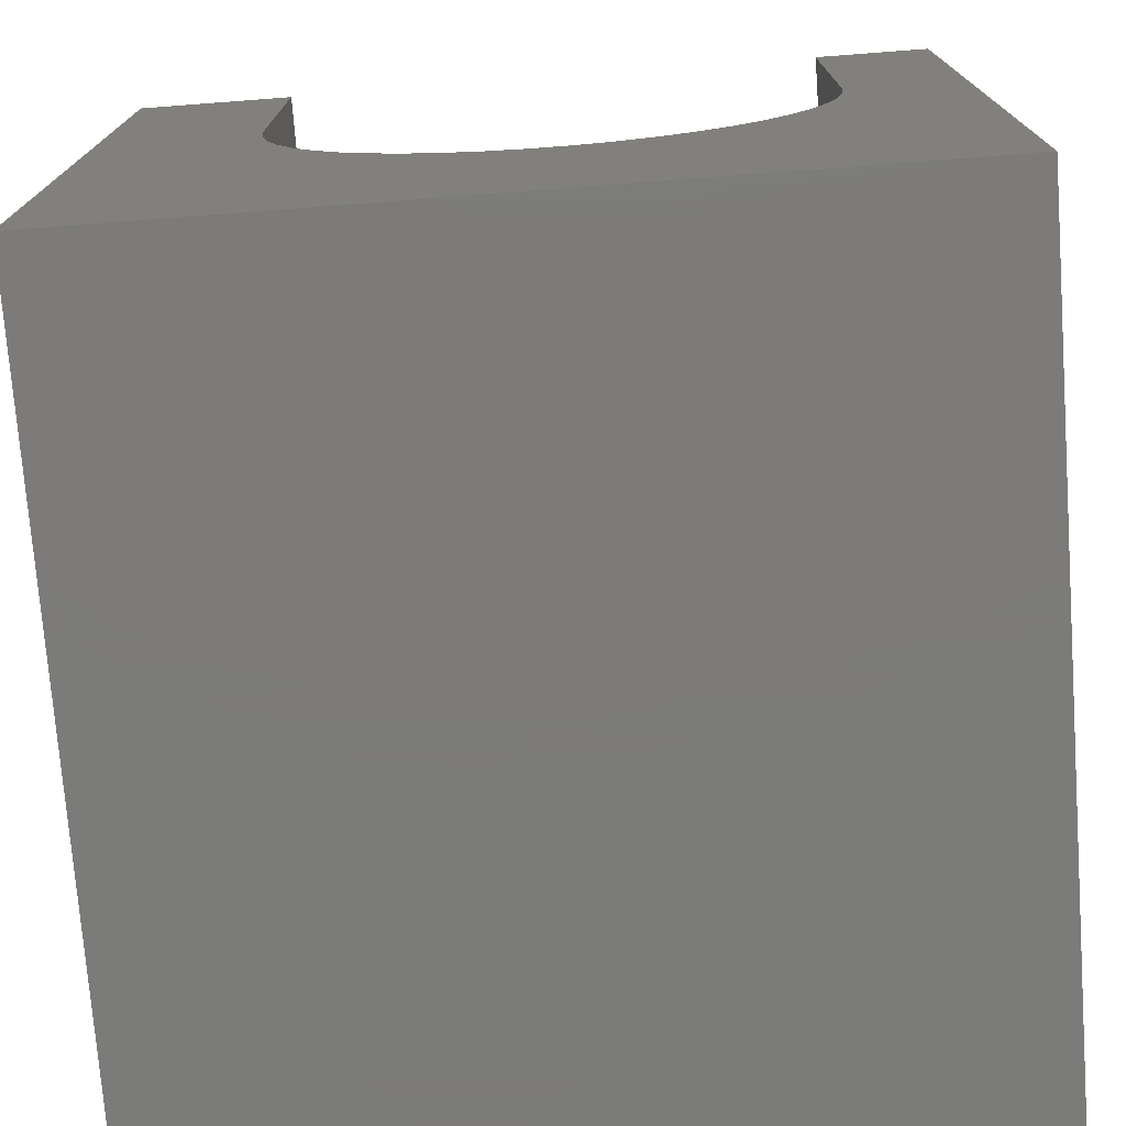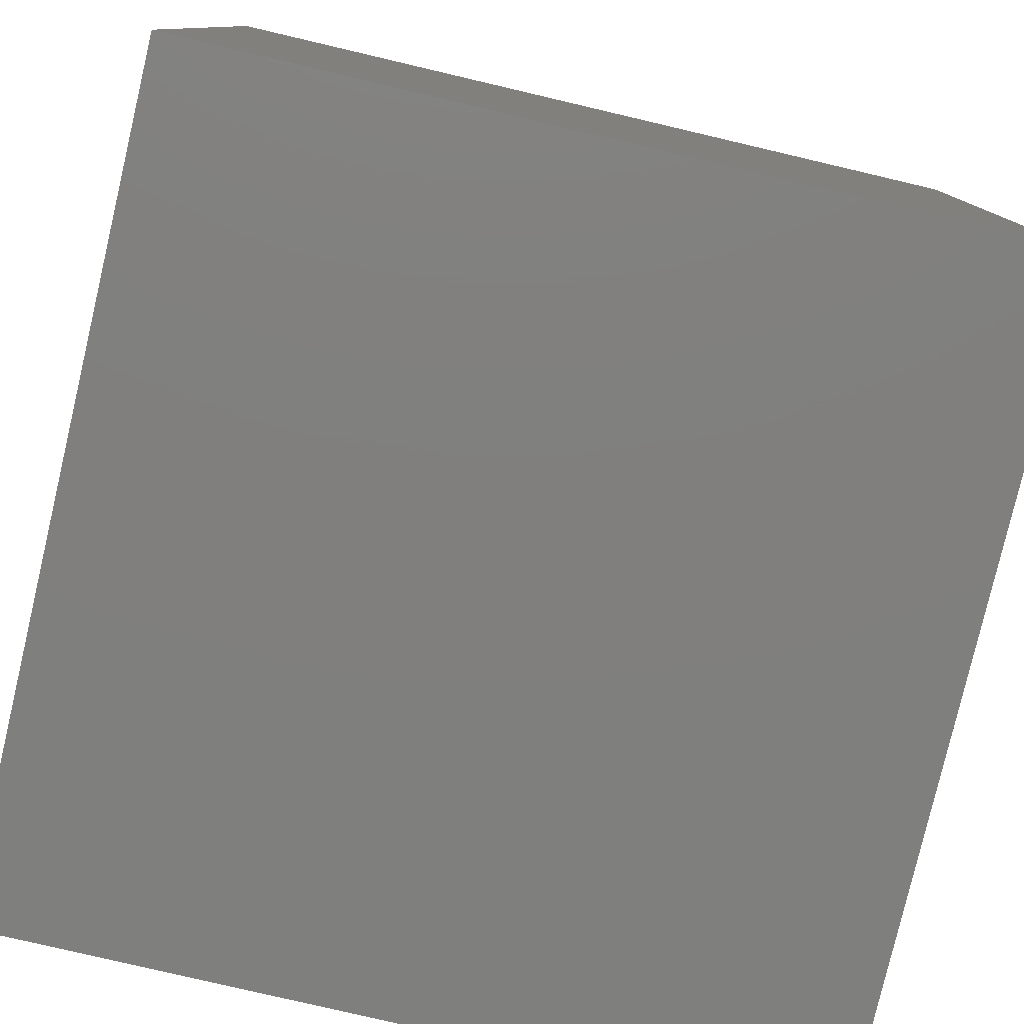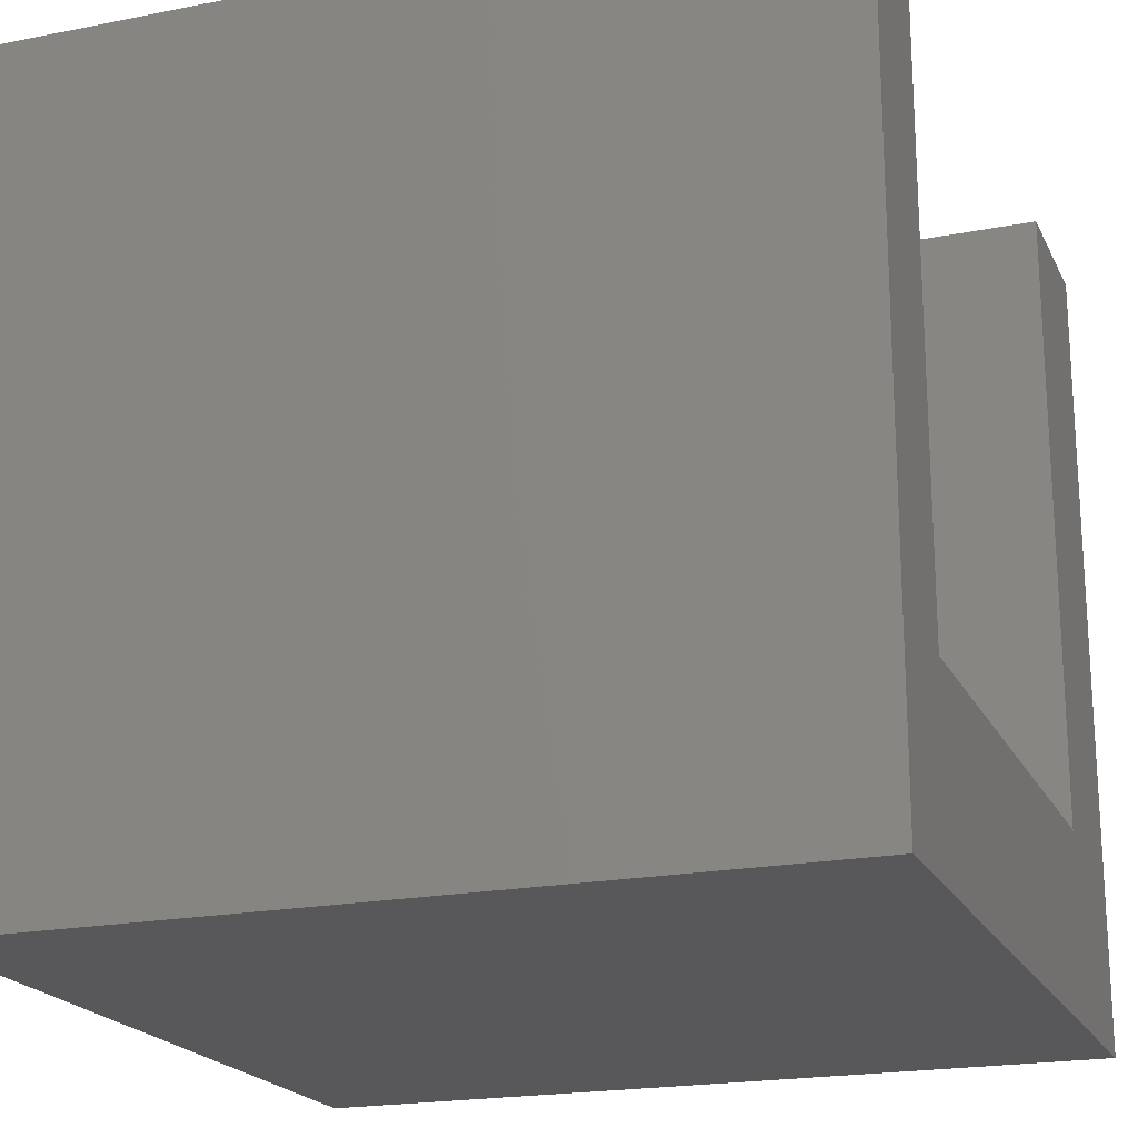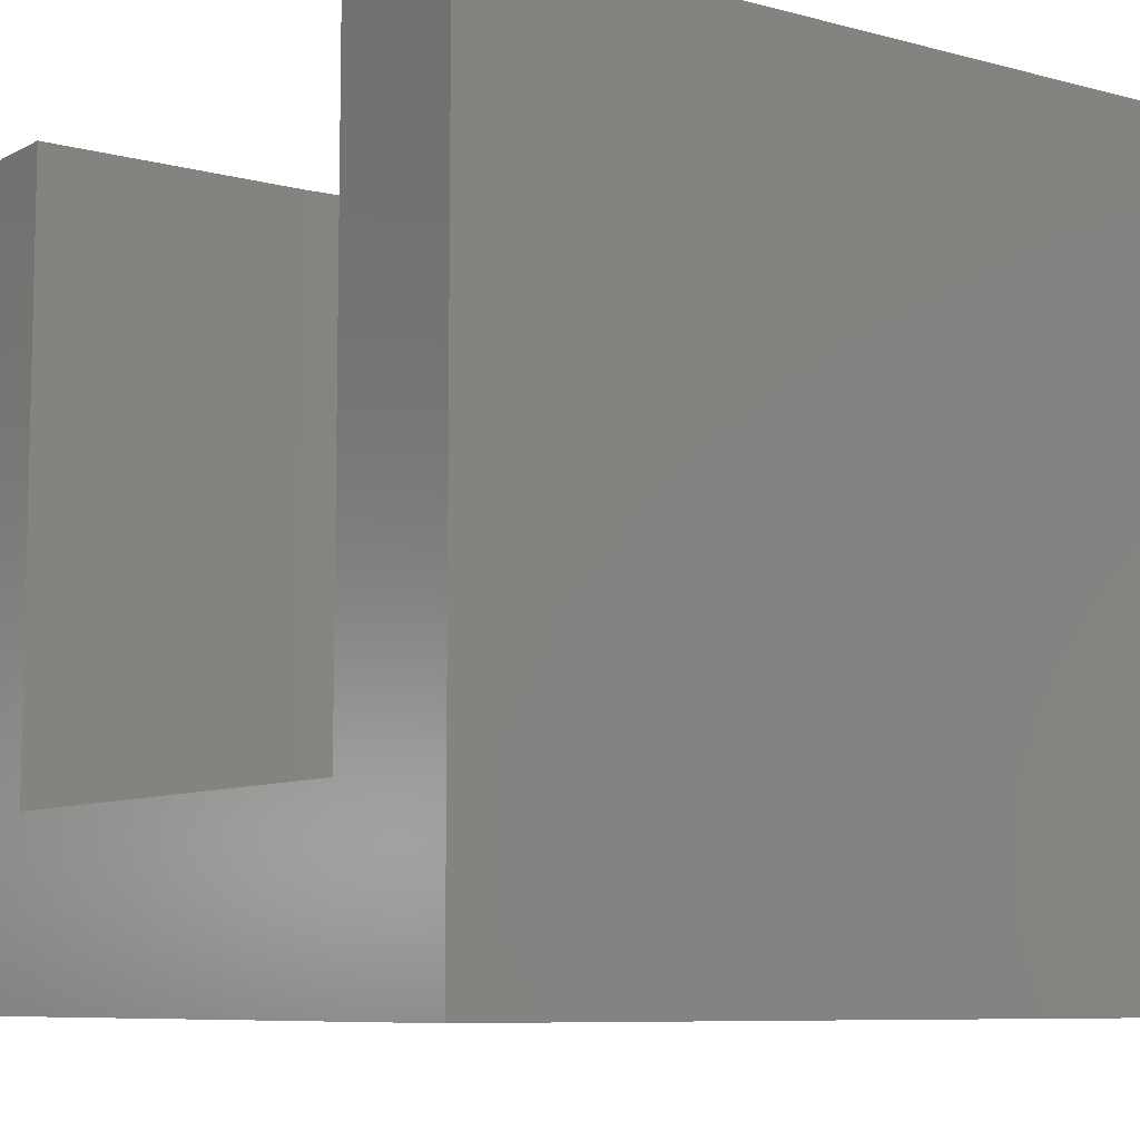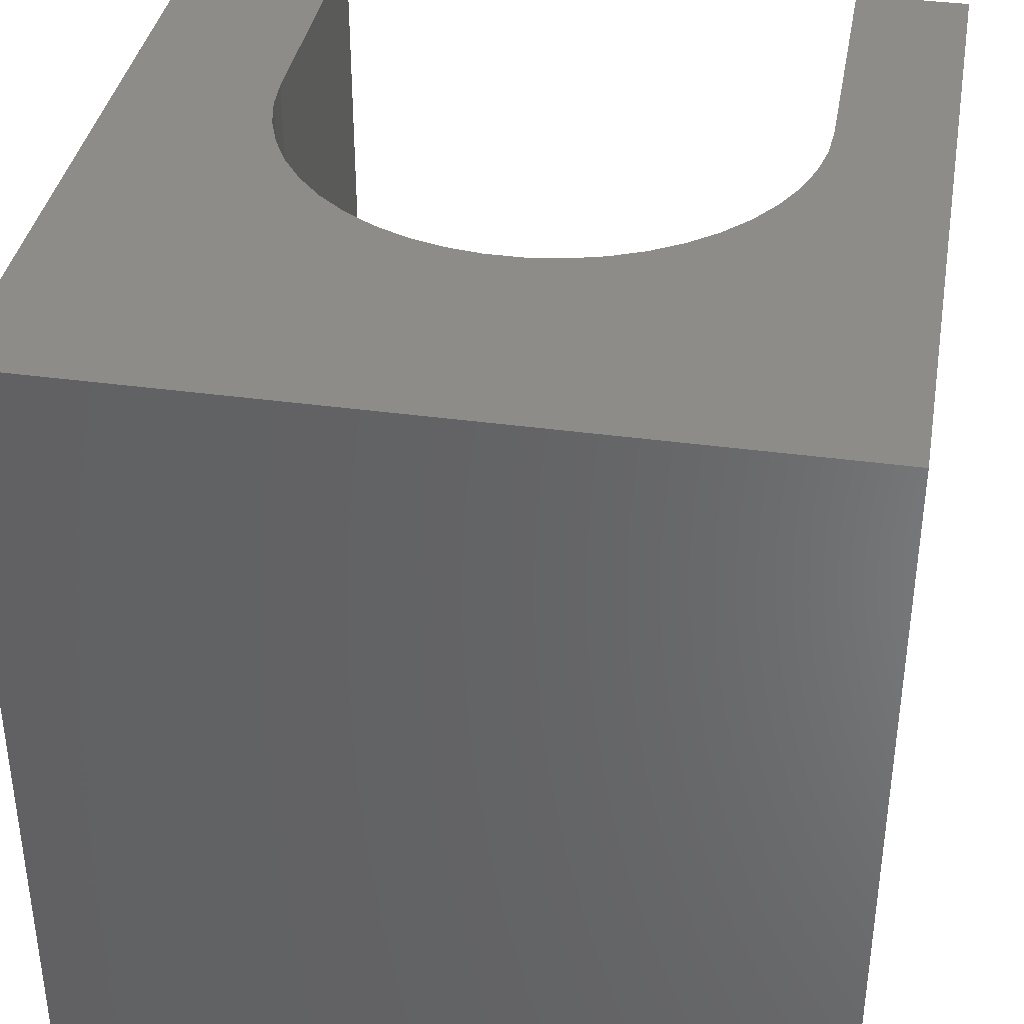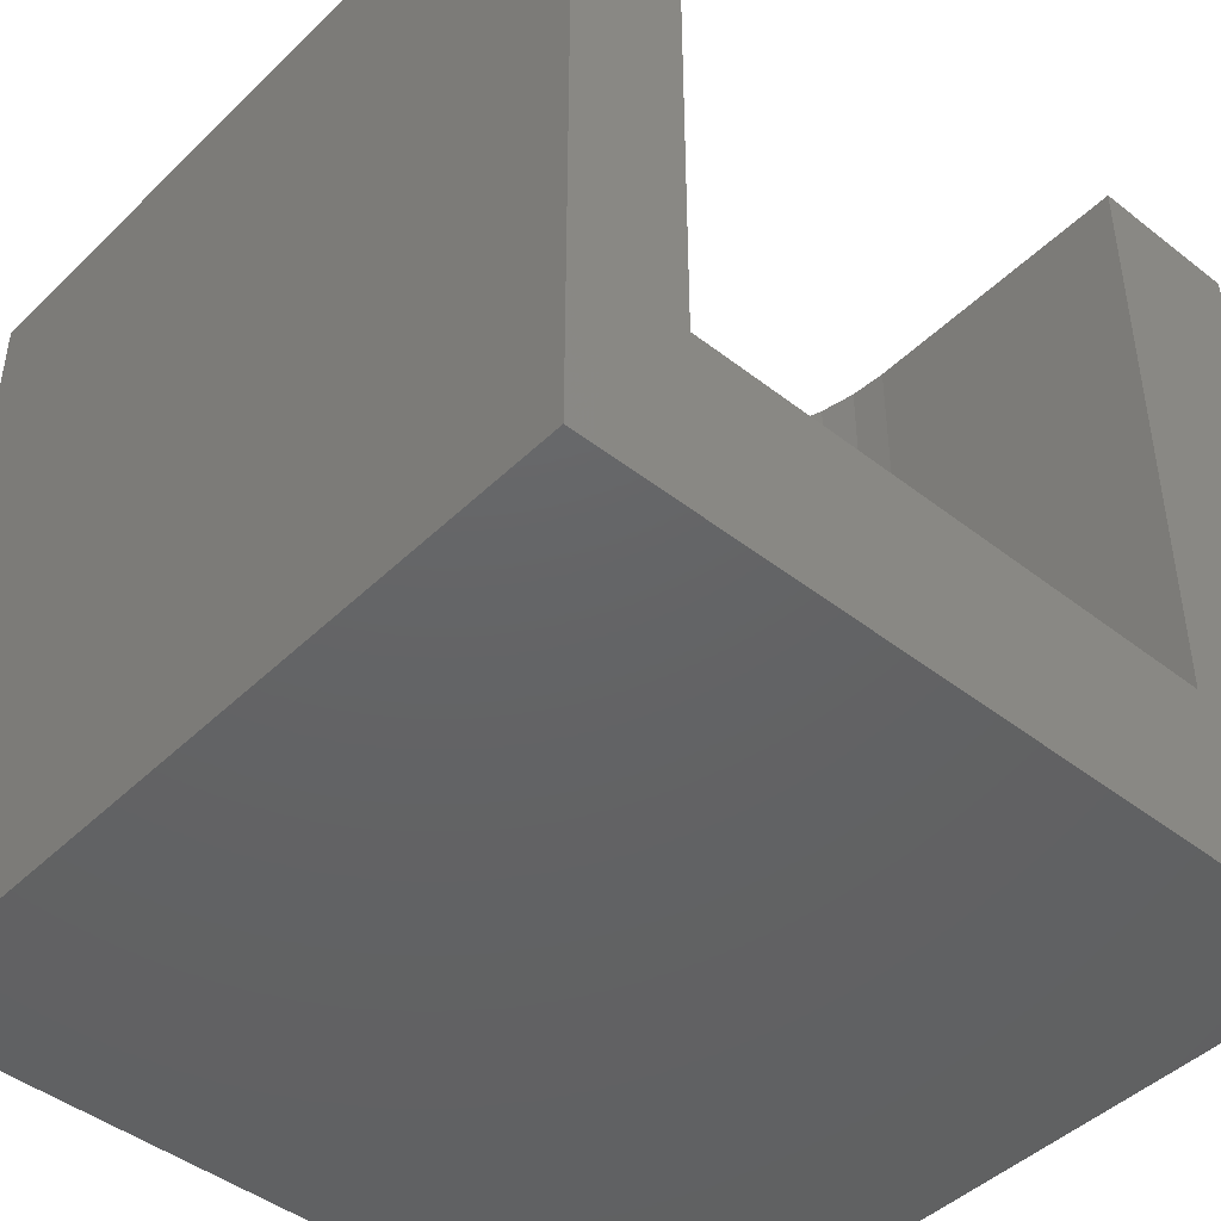
<metadata>
{"format":"stl","ext":"stl","renderer":"f3d","projection":"perspective","resolution":1024,"background":"white","views":[{"elev":-74.6,"azim":4.3,"up":"+Y"},{"elev":-79.4,"azim":76.8,"up":"+Y"},{"elev":-20.2,"azim":109.9,"up":"+Z"},{"elev":-8.1,"azim":-126.1,"up":"+Z"},{"elev":37.6,"azim":10.0,"up":"+Z"},{"elev":-45.1,"azim":138.0,"up":"+Z"}]}
</metadata>
<code>
# stl→obj: 60 verts, 116 faces
v 0 10 10
v 0 10 0
v 0 0 10
v 0 0 0
v 4.571 3.158 10
v 4.134 3.281 10
v 8.578 10 10
v 8.578 6.418 10
v 10 10 10
v 8.547 5.965 10
v 10 0 10
v 8.455 5.52 10
v 8.303 5.091 10
v 3.717 3.462 10
v 3.329 3.698 10
v 2.976 3.985 10
v 8.093 4.688 10
v 7.831 4.317 10
v 7.521 3.985 10
v 7.169 3.698 10
v 6.781 3.462 10
v 6.364 3.281 10
v 2.666 4.317 10
v 2.404 4.688 10
v 2.195 5.091 10
v 5.926 3.158 10
v 5.476 3.096 10
v 5.022 3.096 10
v 2.043 5.52 10
v 1.95 5.965 10
v 1.919 6.418 10
v 1.919 10 10
v 10 10 0
v 10 0 0
v 8.578 10 2.266
v 1.919 10 2.266
v 8.578 6.418 2.266
v 1.919 6.418 2.266
v 1.95 5.965 2.266
v 8.455 5.52 2.266
v 8.547 5.965 2.266
v 2.043 5.52 2.266
v 2.195 5.091 2.266
v 2.404 4.688 2.266
v 2.666 4.317 2.266
v 2.976 3.985 2.266
v 3.329 3.698 2.266
v 3.717 3.462 2.266
v 4.134 3.281 2.266
v 4.571 3.158 2.266
v 7.521 3.985 2.266
v 7.831 4.317 2.266
v 8.093 4.688 2.266
v 5.022 3.096 2.266
v 5.476 3.096 2.266
v 5.926 3.158 2.266
v 6.364 3.281 2.266
v 6.781 3.462 2.266
v 8.303 5.091 2.266
v 7.169 3.698 2.266
f 1 2 3
f 3 2 4
f 5 6 3
f 7 8 9
f 9 8 10
f 9 10 11
f 11 10 12
f 11 12 13
f 6 14 3
f 3 14 15
f 3 15 16
f 13 17 11
f 11 17 18
f 11 18 19
f 19 20 11
f 11 20 21
f 11 21 22
f 16 23 3
f 3 23 24
f 3 24 25
f 22 26 11
f 11 26 27
f 11 27 3
f 3 27 28
f 3 28 5
f 25 29 3
f 3 29 30
f 3 30 1
f 1 30 31
f 1 31 32
f 33 9 34
f 34 9 11
f 2 33 4
f 4 33 34
f 7 9 35
f 35 9 33
f 35 33 36
f 36 33 2
f 36 2 32
f 32 2 1
f 34 11 4
f 4 11 3
f 35 36 37
f 37 36 38
f 39 40 38
f 38 40 41
f 38 41 37
f 39 42 40
f 40 42 43
f 40 43 44
f 44 45 40
f 40 45 46
f 40 46 47
f 47 48 40
f 40 48 49
f 40 49 50
f 51 52 53
f 50 54 40
f 40 54 55
f 40 55 56
f 56 57 40
f 40 57 58
f 40 58 59
f 59 58 53
f 53 58 60
f 53 60 51
f 35 37 7
f 7 37 8
f 38 31 30
f 38 30 39
f 39 30 29
f 39 29 42
f 42 29 25
f 42 25 43
f 43 25 24
f 43 24 44
f 44 24 23
f 44 23 45
f 45 23 16
f 45 16 46
f 46 16 15
f 46 15 47
f 47 15 14
f 47 14 48
f 48 14 6
f 48 6 49
f 49 6 5
f 49 5 50
f 50 5 28
f 50 28 54
f 54 28 27
f 54 27 55
f 55 27 26
f 55 26 56
f 56 26 22
f 56 22 57
f 57 22 21
f 57 21 58
f 58 21 20
f 58 20 60
f 60 20 19
f 60 19 51
f 51 19 18
f 51 18 52
f 52 18 17
f 52 17 53
f 53 17 13
f 53 13 59
f 59 13 12
f 59 12 40
f 40 12 10
f 40 10 41
f 41 10 8
f 41 8 37
f 38 36 31
f 31 36 32

</code>
